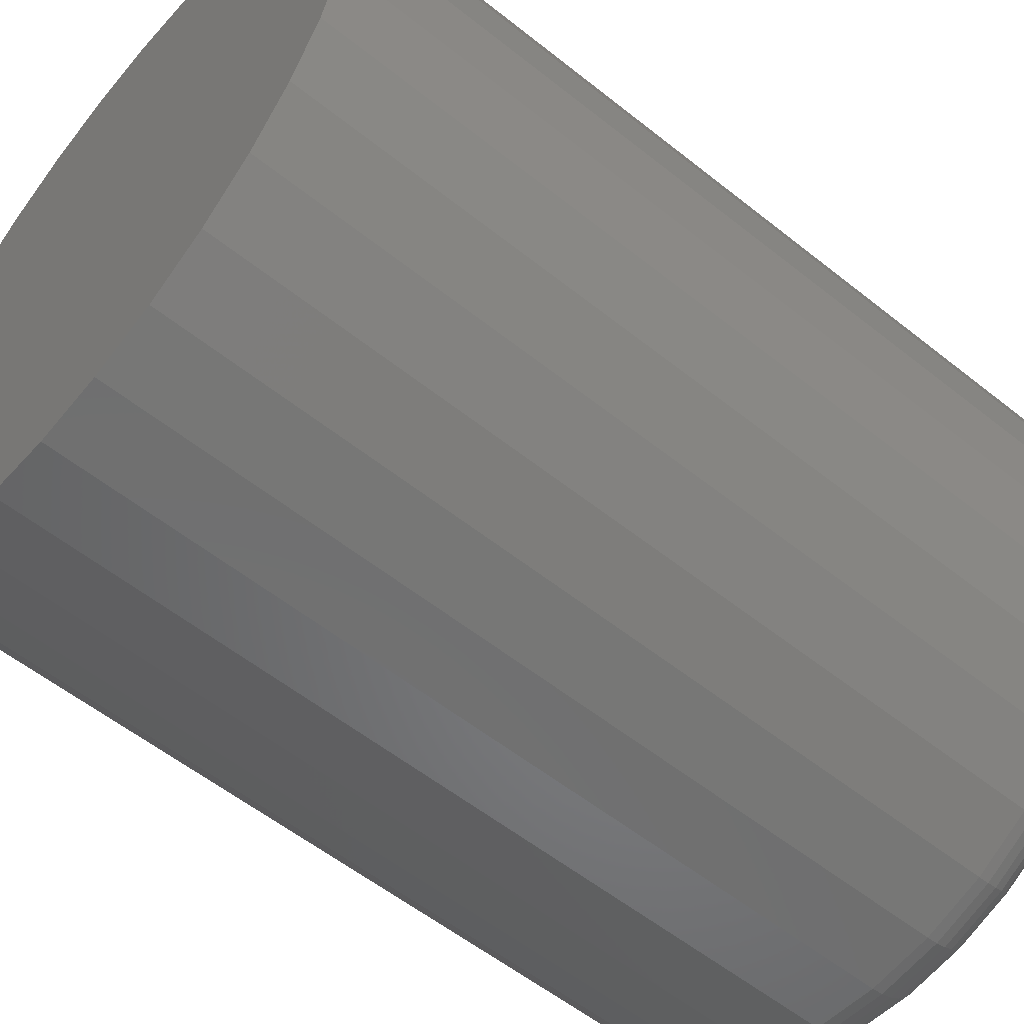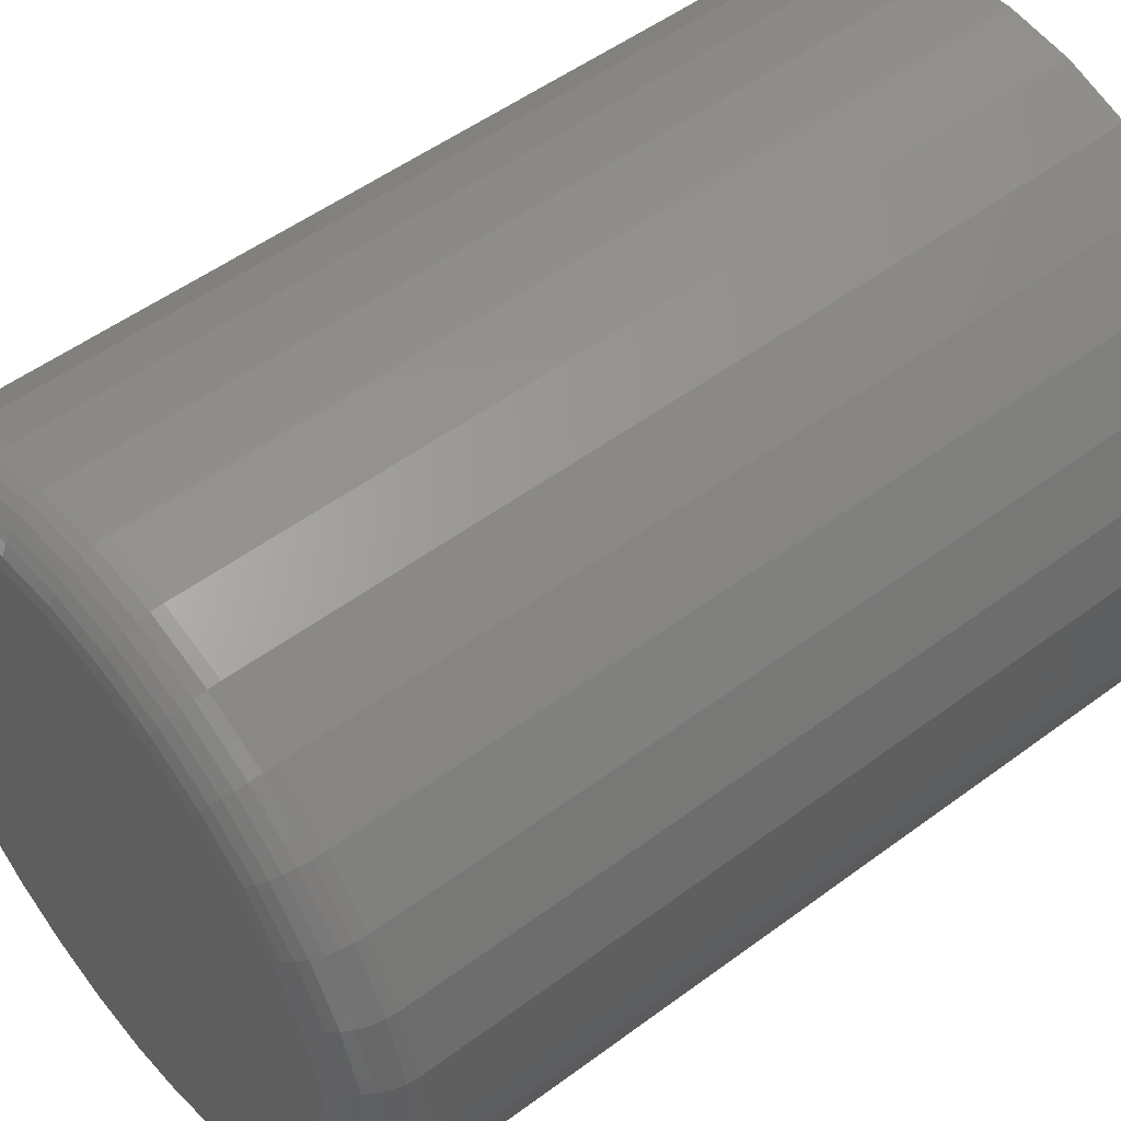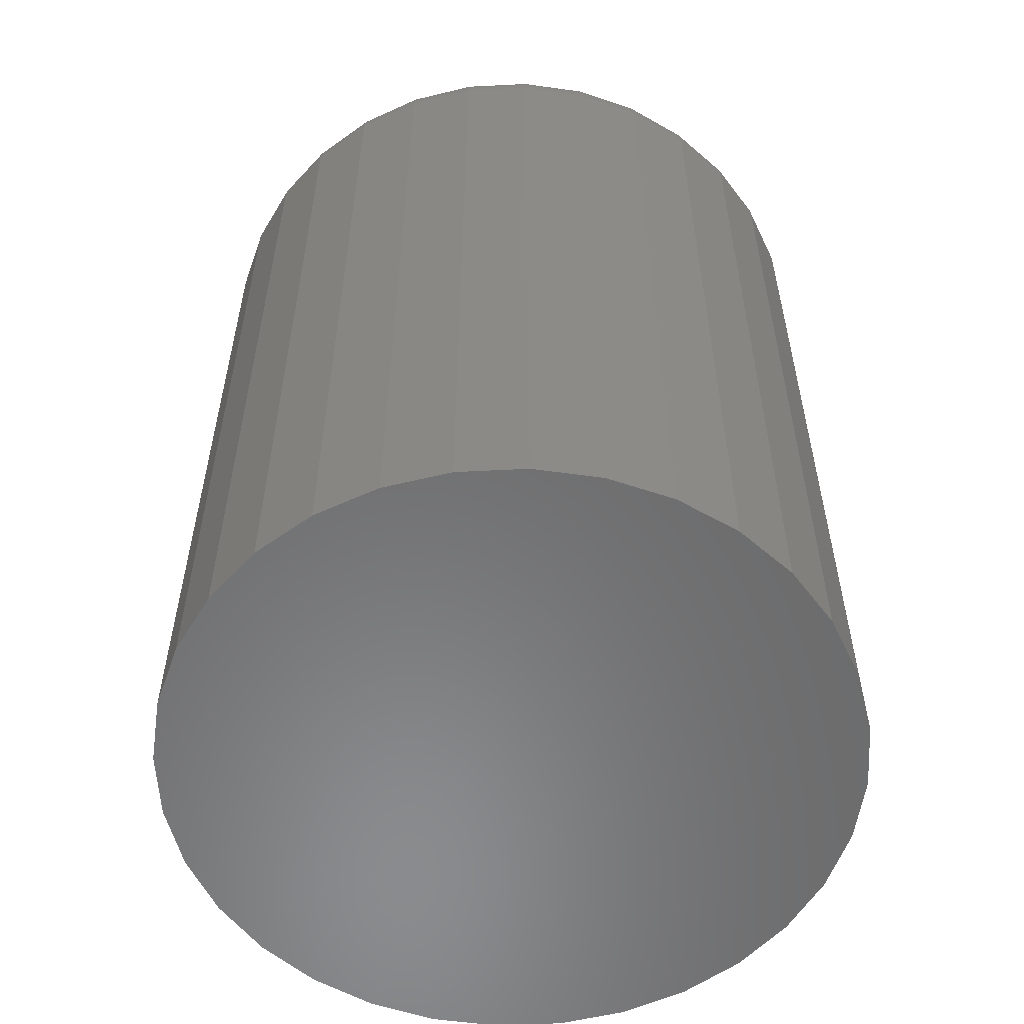
<metadata>
{"format":"stl","ext":"stl","renderer":"f3d","projection":"perspective","resolution":1024,"background":"white","views":[{"elev":-56.4,"azim":-129.9,"up":"+Y"},{"elev":51.9,"azim":51.2,"up":"+Y"},{"elev":-56.7,"azim":87.4,"up":"+Z"}]}
</metadata>
<code>
# stl→obj: 320 verts, 636 faces
v -0.02297 0.1552 0.5
v 0.03876 0.1552 0.5
v 0.007895 0.1582 0.5
v -0.05265 0.1462 0.5
v 0.06844 0.1462 0.5
v 0.06844 -0.1462 0.5
v -0.02297 -0.1552 0.5
v 0.03876 -0.1552 0.5
v 0.007895 -0.1582 0.5
v 0.0958 0.1316 0.5
v -0.08001 0.1316 0.5
v 0.1198 0.1119 0.5
v -0.104 0.1119 0.5
v 0.1395 0.0879 0.5
v -0.1237 0.0879 0.5
v 0.1541 0.06055 0.5
v -0.1383 0.06055 0.5
v 0.1631 0.03087 0.5
v -0.1473 0.03087 0.5
v 0.1661 -4.015e-17 0.5
v -0.1503 -5.229e-17 0.5
v 0.1631 -0.03087 0.5
v -0.1473 -0.03087 0.5
v 0.1541 -0.06055 0.5
v -0.1383 -0.06055 0.5
v 0.1395 -0.0879 0.5
v -0.1237 -0.0879 0.5
v 0.1198 -0.1119 0.5
v -0.104 -0.1119 0.5
v 0.0958 -0.1316 0.5
v -0.08001 -0.1316 0.5
v -0.05265 -0.1462 0.5
v 0.1974 0 0
v 0.1974 -2.147e-16 0.4688
v 0.1937 -0.03696 0
v 0.1937 -0.03696 0.4688
v 0.1829 -0.07251 0
v 0.1829 -0.07251 0.4688
v 0.1654 -0.1053 0
v 0.1654 -0.1053 0.4688
v 0.1419 -0.134 0
v 0.1419 -0.134 0.4688
v 0.1132 -0.1575 0
v 0.1132 -0.1575 0.4688
v 0.0804 -0.1751 0
v 0.0804 -0.1751 0.4688
v 0.04486 -0.1858 0
v 0.04486 -0.1858 0.4688
v 0.007895 -0.1895 0
v 0.007895 -0.1895 0.4688
v -0.02907 -0.1858 0
v -0.02907 -0.1858 0.4688
v -0.06461 -0.1751 0
v -0.06461 -0.1751 0.4688
v -0.09737 -0.1575 0
v -0.09737 -0.1575 0.4688
v -0.1261 -0.134 0
v -0.1261 -0.134 0.4688
v -0.1496 -0.1053 0
v -0.1496 -0.1053 0.4688
v -0.1672 -0.07251 0
v -0.1672 -0.07251 0.4688
v -0.1779 -0.03696 0
v -0.1779 -0.03696 0.4688
v -0.1816 2.32e-17 0
v -0.1816 2.32e-17 0.4688
v -0.1779 0.03696 0
v -0.1779 0.03696 0.4688
v -0.1672 0.07251 0
v -0.1672 0.07251 0.4688
v -0.1496 0.1053 0
v -0.1496 0.1053 0.4688
v -0.1261 0.134 0
v -0.1261 0.134 0.4688
v -0.09737 0.1575 0
v -0.09737 0.1575 0.4688
v -0.06461 0.1751 0
v -0.06461 0.1751 0.4688
v -0.02907 0.1858 0
v -0.02907 0.1858 0.4688
v 0.007895 0.1895 0
v 0.007895 0.1895 0.4688
v 0.04486 0.1858 0
v 0.04486 0.1858 0.4688
v 0.0804 0.1751 0
v 0.0804 0.1751 0.4688
v 0.1132 0.1575 0
v 0.1132 0.1575 0.4688
v 0.1419 0.134 0
v 0.1419 0.134 0.4688
v 0.1654 0.1053 0
v 0.1654 0.1053 0.4688
v 0.1829 0.07251 0
v 0.1829 0.07251 0.4688
v 0.1937 0.03696 0
v 0.1937 0.03696 0.4688
v 0.1722 0 0.4994
v 0.1691 -0.03206 0.4994
v 0.1781 0 0.4976
v 0.1748 -0.0332 0.4976
v 0.1835 0 0.4947
v 0.1801 -0.03425 0.4947
v 0.1882 0 0.4908
v 0.1848 -0.03518 0.4908
v 0.1921 0 0.4861
v 0.1886 -0.03594 0.4861
v 0.195 -1.388e-17 0.4807
v 0.1914 -0.0365 0.4807
v 0.1968 1.388e-17 0.4748
v 0.1931 -0.03685 0.4748
v -0.1533 -0.03206 0.4994
v -0.1564 1.388e-16 0.4994
v -0.159 -0.0332 0.4976
v -0.1623 1.388e-16 0.4976
v -0.1643 -0.03425 0.4947
v -0.1677 1.388e-16 0.4947
v -0.169 -0.03518 0.4908
v -0.1724 1.527e-16 0.4908
v -0.1728 -0.03594 0.4861
v -0.1763 1.527e-16 0.4861
v -0.1756 -0.0365 0.4807
v -0.1792 1.527e-16 0.4807
v -0.1773 -0.03685 0.4748
v -0.181 1.527e-16 0.4748
v -0.1439 -0.06288 0.4994
v -0.1493 -0.06513 0.4976
v -0.1543 -0.06719 0.4947
v -0.1587 -0.06901 0.4908
v -0.1623 -0.07049 0.4861
v -0.165 -0.0716 0.4807
v -0.1666 -0.07228 0.4748
v -0.1287 -0.09129 0.4994
v -0.1336 -0.09455 0.4976
v -0.1381 -0.09755 0.4947
v -0.142 -0.1002 0.4908
v -0.1453 -0.1023 0.4861
v -0.1477 -0.1039 0.4807
v -0.1491 -0.1049 0.4748
v -0.1083 -0.1162 0.4994
v -0.1124 -0.1203 0.4976
v -0.1163 -0.1242 0.4947
v -0.1196 -0.1275 0.4908
v -0.1224 -0.1303 0.4861
v -0.1244 -0.1323 0.4807
v -0.1257 -0.1336 0.4748
v -0.0834 -0.1366 0.4994
v -0.08665 -0.1415 0.4976
v -0.08966 -0.146 0.4947
v -0.09229 -0.1499 0.4908
v -0.09445 -0.1532 0.4861
v -0.09605 -0.1556 0.4807
v -0.09704 -0.157 0.4748
v -0.05499 -0.1518 0.4994
v -0.05723 -0.1572 0.4976
v -0.0593 -0.1622 0.4947
v -0.06111 -0.1666 0.4908
v -0.0626 -0.1702 0.4861
v -0.0637 -0.1729 0.4807
v -0.06438 -0.1745 0.4748
v -0.02416 -0.1612 0.4994
v -0.02531 -0.1669 0.4976
v -0.02636 -0.1722 0.4947
v -0.02728 -0.1769 0.4908
v -0.02804 -0.1807 0.4861
v -0.02861 -0.1835 0.4807
v -0.02895 -0.1852 0.4748
v 0.007895 -0.1643 0.4994
v 0.007895 -0.1702 0.4976
v 0.007895 -0.1756 0.4947
v 0.007895 -0.1803 0.4908
v 0.007895 -0.1842 0.4861
v 0.007895 -0.1871 0.4807
v 0.007895 -0.1889 0.4748
v 0.03995 -0.1612 0.4994
v 0.0411 -0.1669 0.4976
v 0.04215 -0.1722 0.4947
v 0.04307 -0.1769 0.4908
v 0.04383 -0.1807 0.4861
v 0.0444 -0.1835 0.4807
v 0.04474 -0.1852 0.4748
v 0.07078 -0.1518 0.4994
v 0.07302 -0.1572 0.4976
v 0.07509 -0.1622 0.4947
v 0.0769 -0.1666 0.4908
v 0.07839 -0.1702 0.4861
v 0.07949 -0.1729 0.4807
v 0.08017 -0.1745 0.4748
v 0.09919 -0.1366 0.4994
v 0.1024 -0.1415 0.4976
v 0.1054 -0.146 0.4947
v 0.1081 -0.1499 0.4908
v 0.1102 -0.1532 0.4861
v 0.1118 -0.1556 0.4807
v 0.1128 -0.157 0.4748
v 0.1241 -0.1162 0.4994
v 0.1282 -0.1203 0.4976
v 0.1321 -0.1242 0.4947
v 0.1354 -0.1275 0.4908
v 0.1381 -0.1303 0.4861
v 0.1402 -0.1323 0.4807
v 0.1414 -0.1336 0.4748
v 0.1445 -0.09129 0.4994
v 0.1494 -0.09455 0.4976
v 0.1539 -0.09755 0.4947
v 0.1578 -0.1002 0.4908
v 0.1611 -0.1023 0.4861
v 0.1635 -0.1039 0.4807
v 0.1649 -0.1049 0.4748
v 0.1597 -0.06288 0.4994
v 0.1651 -0.06513 0.4976
v 0.1701 -0.06719 0.4947
v 0.1745 -0.06901 0.4908
v 0.1781 -0.07049 0.4861
v 0.1807 -0.0716 0.4807
v 0.1824 -0.07228 0.4748
v -0.1533 0.03206 0.4994
v -0.159 0.0332 0.4976
v -0.1643 0.03425 0.4947
v -0.169 0.03518 0.4908
v -0.1728 0.03594 0.4861
v -0.1756 0.0365 0.4807
v -0.1773 0.03685 0.4748
v 0.1691 0.03206 0.4994
v 0.1748 0.0332 0.4976
v 0.1801 0.03425 0.4947
v 0.1848 0.03518 0.4908
v 0.1886 0.03594 0.4861
v 0.1914 0.0365 0.4807
v 0.1931 0.03685 0.4748
v 0.1597 0.06288 0.4994
v 0.1651 0.06513 0.4976
v 0.1701 0.06719 0.4947
v 0.1745 0.06901 0.4908
v 0.1781 0.07049 0.4861
v 0.1807 0.0716 0.4807
v 0.1824 0.07228 0.4748
v 0.1445 0.09129 0.4994
v 0.1494 0.09455 0.4976
v 0.1539 0.09755 0.4947
v 0.1578 0.1002 0.4908
v 0.1611 0.1023 0.4861
v 0.1635 0.1039 0.4807
v 0.1649 0.1049 0.4748
v 0.1241 0.1162 0.4994
v 0.1282 0.1203 0.4976
v 0.1321 0.1242 0.4947
v 0.1354 0.1275 0.4908
v 0.1381 0.1303 0.4861
v 0.1402 0.1323 0.4807
v 0.1414 0.1336 0.4748
v 0.09919 0.1366 0.4994
v 0.1024 0.1415 0.4976
v 0.1054 0.146 0.4947
v 0.1081 0.1499 0.4908
v 0.1102 0.1532 0.4861
v 0.1118 0.1556 0.4807
v 0.1128 0.157 0.4748
v 0.07078 0.1518 0.4994
v 0.07302 0.1572 0.4976
v 0.07509 0.1622 0.4947
v 0.0769 0.1666 0.4908
v 0.07839 0.1702 0.4861
v 0.07949 0.1729 0.4807
v 0.08017 0.1745 0.4748
v 0.03995 0.1612 0.4994
v 0.0411 0.1669 0.4976
v 0.04215 0.1722 0.4947
v 0.04307 0.1769 0.4908
v 0.04383 0.1807 0.4861
v 0.0444 0.1835 0.4807
v 0.04474 0.1852 0.4748
v 0.007895 0.1643 0.4994
v 0.007895 0.1702 0.4976
v 0.007895 0.1756 0.4947
v 0.007895 0.1803 0.4908
v 0.007895 0.1842 0.4861
v 0.007895 0.1871 0.4807
v 0.007895 0.1889 0.4748
v -0.02416 0.1612 0.4994
v -0.02531 0.1669 0.4976
v -0.02636 0.1722 0.4947
v -0.02728 0.1769 0.4908
v -0.02804 0.1807 0.4861
v -0.02861 0.1835 0.4807
v -0.02895 0.1852 0.4748
v -0.05499 0.1518 0.4994
v -0.05723 0.1572 0.4976
v -0.0593 0.1622 0.4947
v -0.06111 0.1666 0.4908
v -0.0626 0.1702 0.4861
v -0.0637 0.1729 0.4807
v -0.06438 0.1745 0.4748
v -0.0834 0.1366 0.4994
v -0.08665 0.1415 0.4976
v -0.08966 0.146 0.4947
v -0.09229 0.1499 0.4908
v -0.09445 0.1532 0.4861
v -0.09605 0.1556 0.4807
v -0.09704 0.157 0.4748
v -0.1083 0.1162 0.4994
v -0.1124 0.1203 0.4976
v -0.1163 0.1242 0.4947
v -0.1196 0.1275 0.4908
v -0.1224 0.1303 0.4861
v -0.1244 0.1323 0.4807
v -0.1257 0.1336 0.4748
v -0.1287 0.09129 0.4994
v -0.1336 0.09455 0.4976
v -0.1381 0.09755 0.4947
v -0.142 0.1002 0.4908
v -0.1453 0.1023 0.4861
v -0.1477 0.1039 0.4807
v -0.1491 0.1049 0.4748
v -0.1439 0.06288 0.4994
v -0.1493 0.06513 0.4976
v -0.1543 0.06719 0.4947
v -0.1587 0.06901 0.4908
v -0.1623 0.07049 0.4861
v -0.165 0.0716 0.4807
v -0.1666 0.07228 0.4748
f 1 2 3
f 2 1 4
f 2 4 5
f 6 7 8
f 8 7 9
f 5 4 10
f 10 4 11
f 10 11 12
f 12 11 13
f 12 13 14
f 14 13 15
f 14 15 16
f 16 15 17
f 16 17 18
f 18 17 19
f 18 19 20
f 20 19 21
f 20 21 22
f 22 21 23
f 22 23 24
f 24 23 25
f 24 25 26
f 26 25 27
f 26 27 28
f 28 27 29
f 28 29 30
f 30 29 31
f 30 31 6
f 6 31 32
f 6 32 7
f 33 34 35
f 35 34 36
f 35 36 37
f 37 36 38
f 37 38 39
f 39 38 40
f 39 40 41
f 41 40 42
f 41 42 43
f 43 42 44
f 43 44 45
f 45 44 46
f 45 46 47
f 47 46 48
f 47 48 49
f 49 48 50
f 49 50 51
f 51 50 52
f 51 52 53
f 53 52 54
f 53 54 55
f 55 54 56
f 55 56 57
f 57 56 58
f 57 58 59
f 59 58 60
f 59 60 61
f 61 60 62
f 61 62 63
f 63 62 64
f 63 64 65
f 65 64 66
f 65 66 67
f 67 66 68
f 67 68 69
f 69 68 70
f 69 70 71
f 71 70 72
f 71 72 73
f 73 72 74
f 73 74 75
f 75 74 76
f 75 76 77
f 77 76 78
f 77 78 79
f 79 78 80
f 79 80 81
f 81 80 82
f 81 82 83
f 83 82 84
f 83 84 85
f 85 84 86
f 85 86 87
f 87 86 88
f 87 88 89
f 89 88 90
f 89 90 91
f 91 90 92
f 91 92 93
f 93 92 94
f 93 94 95
f 95 94 96
f 95 96 33
f 33 96 34
f 20 22 97
f 97 22 98
f 97 98 99
f 99 98 100
f 99 100 101
f 101 100 102
f 101 102 103
f 103 102 104
f 103 104 105
f 105 104 106
f 105 106 107
f 107 106 108
f 107 108 109
f 109 108 110
f 109 110 34
f 34 110 36
f 23 21 111
f 111 21 112
f 111 112 113
f 113 112 114
f 113 114 115
f 115 114 116
f 115 116 117
f 117 116 118
f 117 118 119
f 119 118 120
f 119 120 121
f 121 120 122
f 121 122 123
f 123 122 124
f 123 124 64
f 64 124 66
f 25 23 125
f 125 23 111
f 125 111 126
f 126 111 113
f 126 113 127
f 127 113 115
f 127 115 128
f 128 115 117
f 128 117 129
f 129 117 119
f 129 119 130
f 130 119 121
f 130 121 131
f 131 121 123
f 131 123 62
f 62 123 64
f 27 25 132
f 132 25 125
f 132 125 133
f 133 125 126
f 133 126 134
f 134 126 127
f 134 127 135
f 135 127 128
f 135 128 136
f 136 128 129
f 136 129 137
f 137 129 130
f 137 130 138
f 138 130 131
f 138 131 60
f 60 131 62
f 29 27 139
f 139 27 132
f 139 132 140
f 140 132 133
f 140 133 141
f 141 133 134
f 141 134 142
f 142 134 135
f 142 135 143
f 143 135 136
f 143 136 144
f 144 136 137
f 144 137 145
f 145 137 138
f 145 138 58
f 58 138 60
f 31 29 146
f 146 29 139
f 146 139 147
f 147 139 140
f 147 140 148
f 148 140 141
f 148 141 149
f 149 141 142
f 149 142 150
f 150 142 143
f 150 143 151
f 151 143 144
f 151 144 152
f 152 144 145
f 152 145 56
f 56 145 58
f 32 31 153
f 153 31 146
f 153 146 154
f 154 146 147
f 154 147 155
f 155 147 148
f 155 148 156
f 156 148 149
f 156 149 157
f 157 149 150
f 157 150 158
f 158 150 151
f 158 151 159
f 159 151 152
f 159 152 54
f 54 152 56
f 7 32 160
f 160 32 153
f 160 153 161
f 161 153 154
f 161 154 162
f 162 154 155
f 162 155 163
f 163 155 156
f 163 156 164
f 164 156 157
f 164 157 165
f 165 157 158
f 165 158 166
f 166 158 159
f 166 159 52
f 52 159 54
f 9 7 167
f 167 7 160
f 167 160 168
f 168 160 161
f 168 161 169
f 169 161 162
f 169 162 170
f 170 162 163
f 170 163 171
f 171 163 164
f 171 164 172
f 172 164 165
f 172 165 173
f 173 165 166
f 173 166 50
f 50 166 52
f 8 9 174
f 174 9 167
f 174 167 175
f 175 167 168
f 175 168 176
f 176 168 169
f 176 169 177
f 177 169 170
f 177 170 178
f 178 170 171
f 178 171 179
f 179 171 172
f 179 172 180
f 180 172 173
f 180 173 48
f 48 173 50
f 6 8 181
f 181 8 174
f 181 174 182
f 182 174 175
f 182 175 183
f 183 175 176
f 183 176 184
f 184 176 177
f 184 177 185
f 185 177 178
f 185 178 186
f 186 178 179
f 186 179 187
f 187 179 180
f 187 180 46
f 46 180 48
f 30 6 188
f 188 6 181
f 188 181 189
f 189 181 182
f 189 182 190
f 190 182 183
f 190 183 191
f 191 183 184
f 191 184 192
f 192 184 185
f 192 185 193
f 193 185 186
f 193 186 194
f 194 186 187
f 194 187 44
f 44 187 46
f 28 30 195
f 195 30 188
f 195 188 196
f 196 188 189
f 196 189 197
f 197 189 190
f 197 190 198
f 198 190 191
f 198 191 199
f 199 191 192
f 199 192 200
f 200 192 193
f 200 193 201
f 201 193 194
f 201 194 42
f 42 194 44
f 26 28 202
f 202 28 195
f 202 195 203
f 203 195 196
f 203 196 204
f 204 196 197
f 204 197 205
f 205 197 198
f 205 198 206
f 206 198 199
f 206 199 207
f 207 199 200
f 207 200 208
f 208 200 201
f 208 201 40
f 40 201 42
f 24 26 209
f 209 26 202
f 209 202 210
f 210 202 203
f 210 203 211
f 211 203 204
f 211 204 212
f 212 204 205
f 212 205 213
f 213 205 206
f 213 206 214
f 214 206 207
f 214 207 215
f 215 207 208
f 215 208 38
f 38 208 40
f 22 24 98
f 98 24 209
f 98 209 100
f 100 209 210
f 100 210 102
f 102 210 211
f 102 211 104
f 104 211 212
f 104 212 106
f 106 212 213
f 106 213 108
f 108 213 214
f 108 214 110
f 110 214 215
f 110 215 36
f 36 215 38
f 21 19 112
f 112 19 216
f 112 216 114
f 114 216 217
f 114 217 116
f 116 217 218
f 116 218 118
f 118 218 219
f 118 219 120
f 120 219 220
f 120 220 122
f 122 220 221
f 122 221 124
f 124 221 222
f 124 222 66
f 66 222 68
f 18 20 223
f 223 20 97
f 223 97 224
f 224 97 99
f 224 99 225
f 225 99 101
f 225 101 226
f 226 101 103
f 226 103 227
f 227 103 105
f 227 105 228
f 228 105 107
f 228 107 229
f 229 107 109
f 229 109 96
f 96 109 34
f 16 18 230
f 230 18 223
f 230 223 231
f 231 223 224
f 231 224 232
f 232 224 225
f 232 225 233
f 233 225 226
f 233 226 234
f 234 226 227
f 234 227 235
f 235 227 228
f 235 228 236
f 236 228 229
f 236 229 94
f 94 229 96
f 14 16 237
f 237 16 230
f 237 230 238
f 238 230 231
f 238 231 239
f 239 231 232
f 239 232 240
f 240 232 233
f 240 233 241
f 241 233 234
f 241 234 242
f 242 234 235
f 242 235 243
f 243 235 236
f 243 236 92
f 92 236 94
f 12 14 244
f 244 14 237
f 244 237 245
f 245 237 238
f 245 238 246
f 246 238 239
f 246 239 247
f 247 239 240
f 247 240 248
f 248 240 241
f 248 241 249
f 249 241 242
f 249 242 250
f 250 242 243
f 250 243 90
f 90 243 92
f 10 12 251
f 251 12 244
f 251 244 252
f 252 244 245
f 252 245 253
f 253 245 246
f 253 246 254
f 254 246 247
f 254 247 255
f 255 247 248
f 255 248 256
f 256 248 249
f 256 249 257
f 257 249 250
f 257 250 88
f 88 250 90
f 5 10 258
f 258 10 251
f 258 251 259
f 259 251 252
f 259 252 260
f 260 252 253
f 260 253 261
f 261 253 254
f 261 254 262
f 262 254 255
f 262 255 263
f 263 255 256
f 263 256 264
f 264 256 257
f 264 257 86
f 86 257 88
f 2 5 265
f 265 5 258
f 265 258 266
f 266 258 259
f 266 259 267
f 267 259 260
f 267 260 268
f 268 260 261
f 268 261 269
f 269 261 262
f 269 262 270
f 270 262 263
f 270 263 271
f 271 263 264
f 271 264 84
f 84 264 86
f 3 2 272
f 272 2 265
f 272 265 273
f 273 265 266
f 273 266 274
f 274 266 267
f 274 267 275
f 275 267 268
f 275 268 276
f 276 268 269
f 276 269 277
f 277 269 270
f 277 270 278
f 278 270 271
f 278 271 82
f 82 271 84
f 1 3 279
f 279 3 272
f 279 272 280
f 280 272 273
f 280 273 281
f 281 273 274
f 281 274 282
f 282 274 275
f 282 275 283
f 283 275 276
f 283 276 284
f 284 276 277
f 284 277 285
f 285 277 278
f 285 278 80
f 80 278 82
f 4 1 286
f 286 1 279
f 286 279 287
f 287 279 280
f 287 280 288
f 288 280 281
f 288 281 289
f 289 281 282
f 289 282 290
f 290 282 283
f 290 283 291
f 291 283 284
f 291 284 292
f 292 284 285
f 292 285 78
f 78 285 80
f 11 4 293
f 293 4 286
f 293 286 294
f 294 286 287
f 294 287 295
f 295 287 288
f 295 288 296
f 296 288 289
f 296 289 297
f 297 289 290
f 297 290 298
f 298 290 291
f 298 291 299
f 299 291 292
f 299 292 76
f 76 292 78
f 13 11 300
f 300 11 293
f 300 293 301
f 301 293 294
f 301 294 302
f 302 294 295
f 302 295 303
f 303 295 296
f 303 296 304
f 304 296 297
f 304 297 305
f 305 297 298
f 305 298 306
f 306 298 299
f 306 299 74
f 74 299 76
f 15 13 307
f 307 13 300
f 307 300 308
f 308 300 301
f 308 301 309
f 309 301 302
f 309 302 310
f 310 302 303
f 310 303 311
f 311 303 304
f 311 304 312
f 312 304 305
f 312 305 313
f 313 305 306
f 313 306 72
f 72 306 74
f 17 15 314
f 314 15 307
f 314 307 315
f 315 307 308
f 315 308 316
f 316 308 309
f 316 309 317
f 317 309 310
f 317 310 318
f 318 310 311
f 318 311 319
f 319 311 312
f 319 312 320
f 320 312 313
f 320 313 70
f 70 313 72
f 19 17 216
f 216 17 314
f 216 314 217
f 217 314 315
f 217 315 218
f 218 315 316
f 218 316 219
f 219 316 317
f 219 317 220
f 220 317 318
f 220 318 221
f 221 318 319
f 221 319 222
f 222 319 320
f 222 320 68
f 68 320 70
f 81 83 79
f 77 79 83
f 85 77 83
f 47 51 45
f 49 51 47
f 51 53 45
f 45 53 55
f 45 55 43
f 43 55 57
f 43 57 41
f 41 57 59
f 41 59 39
f 39 59 61
f 39 61 37
f 37 61 63
f 37 63 35
f 35 63 65
f 35 65 33
f 33 65 67
f 33 67 95
f 95 67 69
f 95 69 93
f 93 69 71
f 93 71 91
f 91 71 73
f 91 73 89
f 89 73 75
f 89 75 87
f 87 75 77
f 87 77 85

</code>
